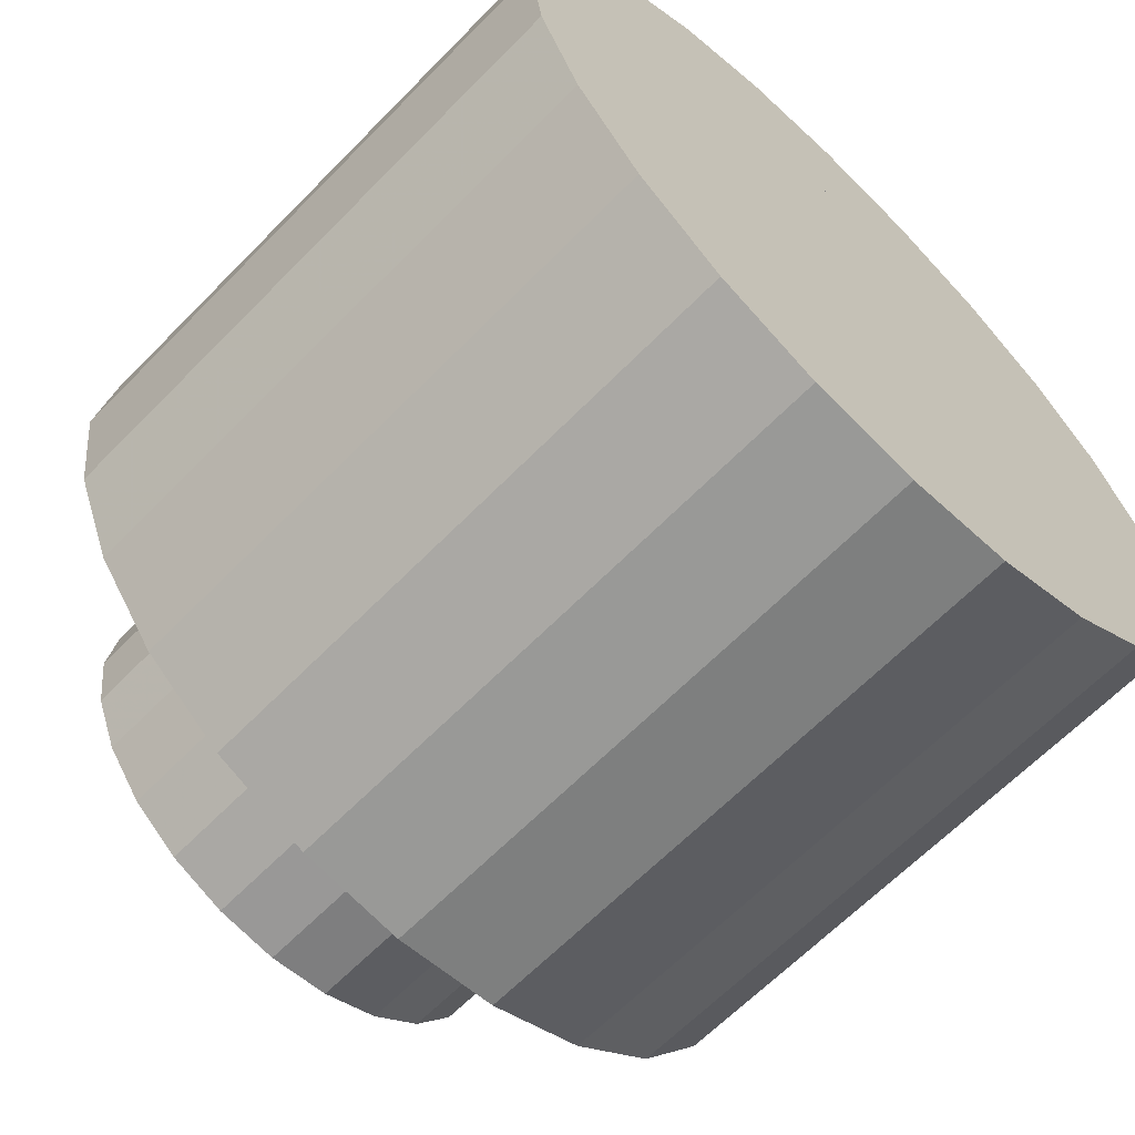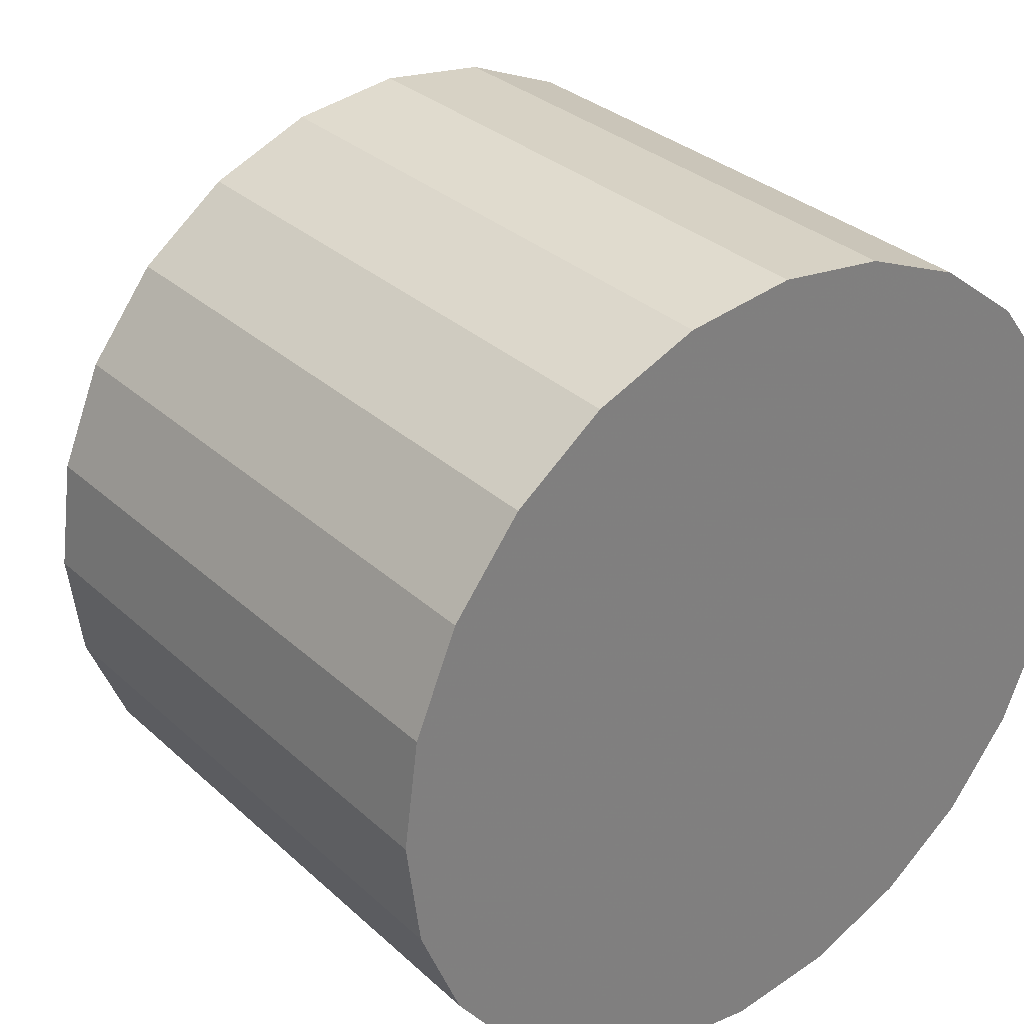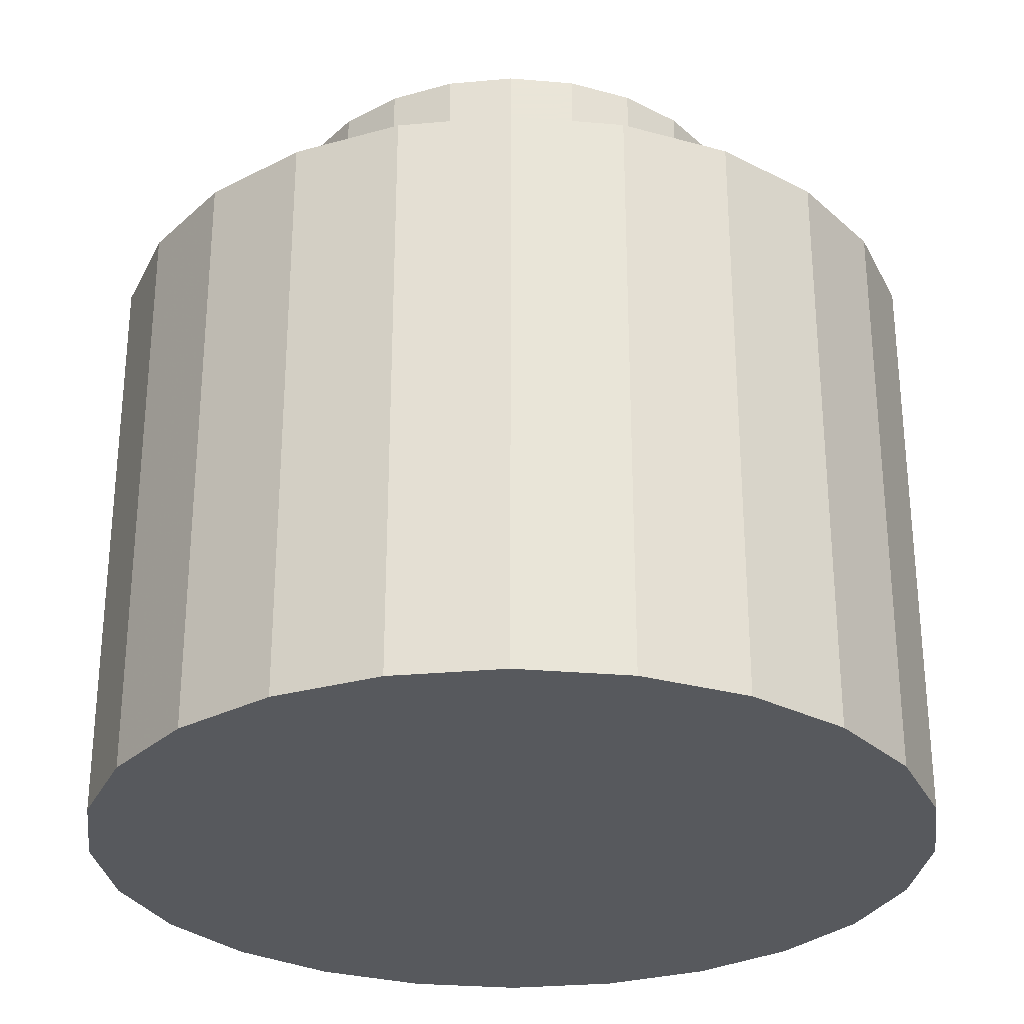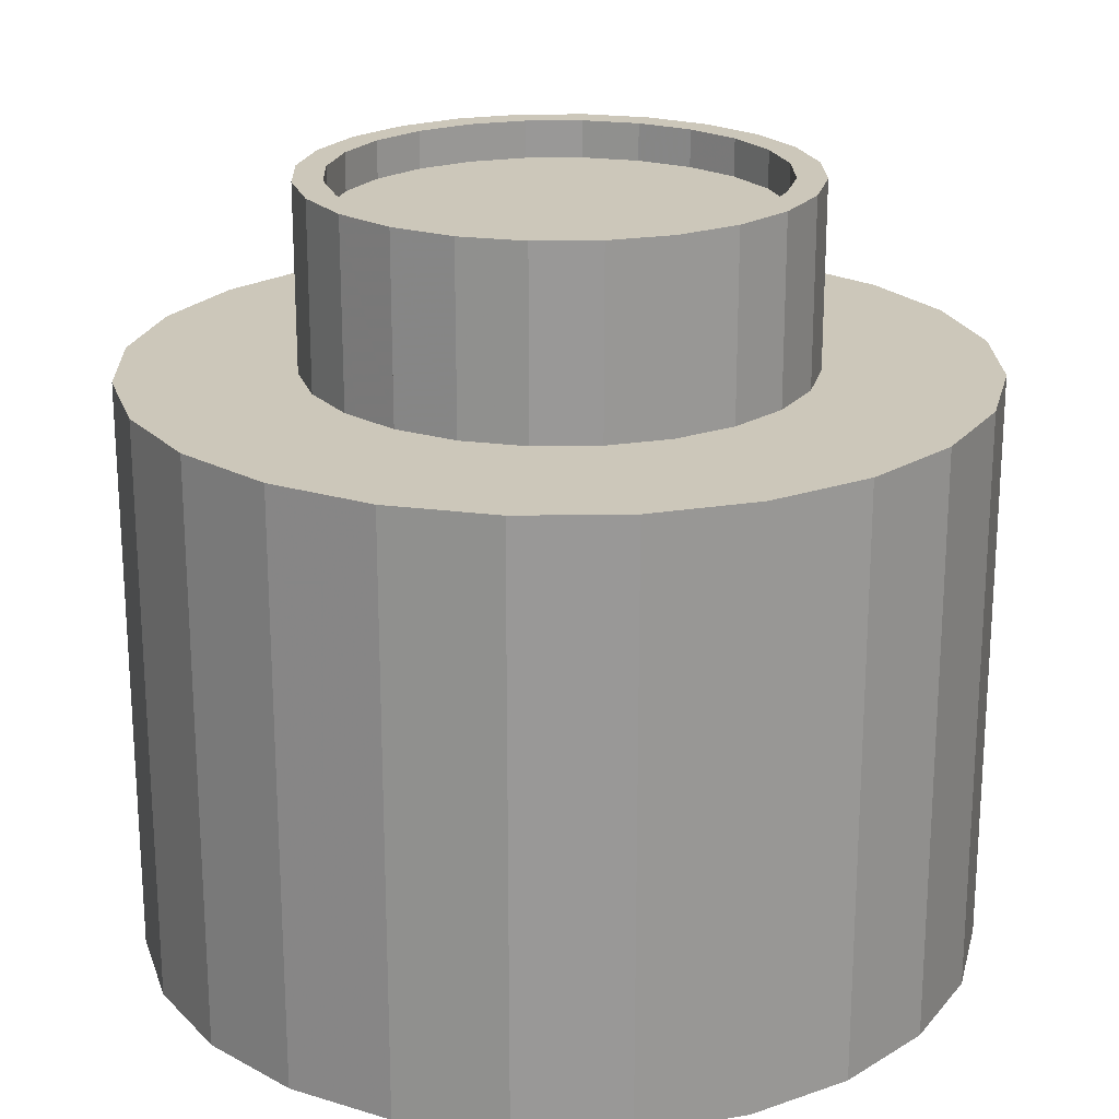
<metadata>
{"format":"obj","ext":"obj","renderer":"f3d","projection":"perspective","resolution":1024,"background":"white","views":[{"elev":-64.4,"azim":-44.3,"up":"+Z"},{"elev":31.4,"azim":-38.2,"up":"+Z"},{"elev":-29.0,"azim":-59.7,"up":"+Y"},{"elev":21.4,"azim":-143.9,"up":"+Y"}]}
</metadata>
<code>
o mesh1_mesh1-geometry
v -0.04528 0.1426 0.169
v -0.08748 0.272 0.1515
v -0.08748 0.1426 0.1515
v -0.04528 0.272 0.169
v -0.08748 -0.272 0.1515
v -0.04528 -0.272 0.169
v -0.2094 0.1426 0.2102
v -1.146e-06 0.1426 0.175
v -1.146e-06 0.272 0.1546
v -0.1237 0.272 0.1237
v -1.146e-06 -0.272 0.175
v -0.2566 0.1426 0.1489
v -1.146e-06 0.272 0.175
v -0.04 0.272 0.1493
v 0.04528 0.272 0.169
v -0.1237 0.1426 0.1237
v -0.07728 0.272 0.1339
v 0.04528 -0.272 0.169
v -0.2094 -0.272 0.2102
v -0.2566 -0.272 0.1489
v 0.2102 0.1426 0.2094
v 0.04528 0.1426 0.169
v -0.04 0.2453 0.1493
v 0.08748 0.272 0.1515
v -0.1237 -0.272 0.1237
v -0.1515 0.1426 0.08748
v -0.1093 0.272 0.1093
v 0.08748 -0.272 0.1515
v 0.2102 -0.272 0.2094
v -0.2864 -0.272 0.07738
v 0.1489 0.1426 0.2566
v -0.07728 0.2453 0.1339
v -1.146e-06 0.2453 0.1546
v 0.04 0.272 0.1493
v -0.1515 -0.272 0.08748
v -0.1515 0.272 0.08748
v -0.1093 0.2453 0.1093
v 0.1489 -0.272 0.2566
v -0.2864 0.1426 0.07738
v -0.1478 -0.272 0.2572
v -0.1478 0.1426 0.2572
v 0.08748 0.1426 0.1515
v 0.04 0.2453 0.1493
v 0.07728 0.2453 0.1339
v 0.07728 0.272 0.1339
v 0.1515 -0.272 0.08748
v 0.1237 -0.272 0.1237
v -0.169 -0.272 0.04528
v -0.169 0.1426 0.04528
v -0.1339 0.272 0.07728
v 0.2572 -0.272 0.1478
v -0.2967 -0.272 0.0006107
v 0.07738 0.1426 0.2864
v 0.2572 0.1426 0.1478
v 0.1093 0.2453 0.1093
v 0.1237 0.272 0.1237
v 0.169 -0.272 0.04528
v -0.169 0.272 0.04528
v -0.1339 0.2453 0.07728
v 0.07738 -0.272 0.2864
v -0.2967 0.1426 0.0006107
v -0.0762 -0.272 0.2867
v -0.0762 0.1426 0.2867
v 0.1237 0.1426 0.1237
v 0.1093 0.272 0.1093
v 0.169 0.1426 0.04528
v 0.2867 -0.272 0.0762
v 0.1515 0.1426 0.08748
v -0.175 -0.272 -6.07e-09
v -0.175 0.1426 -6.07e-09
v -0.1493 0.272 0.04001
v 0.2867 0.1426 0.0762
v -0.2867 -0.272 -0.0762
v 0.0006096 0.1426 0.2967
v 0.1339 0.2453 0.07728
v 0.1515 0.272 0.08748
v 0.175 0.1426 -6.07e-09
v 0.175 -0.272 -6.07e-09
v -0.175 0.272 -6.07e-09
v -0.1546 0.272 -6.07e-09
v -0.1493 0.2453 0.04001
v 0.0006096 -0.272 0.2967
v -0.169 0.1426 -0.04528
v -0.2867 0.1426 -0.0762
v -0.169 -0.272 -0.04528
v 0.1339 0.272 0.07728
v 0.169 0.272 0.04528
v 0.175 0.272 -6.07e-09
v 0.2967 -0.272 -0.0006112
v 0.169 -0.272 -0.04528
v 0.2967 0.1426 -0.0006112
v -0.2572 -0.272 -0.1478
v -0.1515 -0.272 -0.08748
v 0.1493 0.2453 0.04001
v 0.169 0.1426 -0.04528
v 0.169 0.272 -0.04528
v -0.1493 0.272 -0.04001
v -0.169 0.272 -0.04528
v -0.1546 0.2453 -6.07e-09
v -0.1515 0.1426 -0.08748
v -0.2572 0.1426 -0.1478
v -0.1237 -0.272 -0.1237
v 0.1515 -0.272 -0.08748
v 0.1546 0.2453 -6.07e-09
v 0.1493 0.272 0.04001
v 0.1493 0.272 -0.04001
v 0.2864 -0.272 -0.07738
v 0.2864 0.1426 -0.07738
v 0.1515 0.1426 -0.08748
v -0.1237 0.1426 -0.1237
v -0.2102 -0.272 -0.2094
v -0.08748 -0.272 -0.1515
v 0.1237 -0.272 -0.1237
v 0.1546 0.272 -6.07e-09
v 0.1515 0.272 -0.08748
v 0.1339 0.272 -0.07728
v -0.1339 0.272 -0.07728
v -0.1493 0.2453 -0.04001
v -0.1515 0.272 -0.08748
v -0.08748 0.1426 -0.1515
v -0.2102 0.1426 -0.2094
v -1.146e-06 -0.272 -0.175
v -0.04528 -0.272 -0.169
v -0.08748 0.272 -0.1515
v 0.08748 -0.272 -0.1515
v 0.1237 0.1426 -0.1237
v 0.1339 0.2453 -0.07728
v 0.1493 0.2453 -0.04001
v 0.2566 0.1426 -0.1489
v 0.1237 0.272 -0.1237
v -0.1237 0.272 -0.1237
v -0.04528 0.1426 -0.169
v -1.146e-06 0.1426 -0.175
v -0.1489 0.1426 -0.2566
v 0.2566 -0.272 -0.1489
v -0.04528 0.272 -0.169
v 0.1093 0.272 -0.1093
v 0.1093 0.2453 -0.1093
v -0.1093 0.272 -0.1093
v -0.1339 0.2453 -0.07728
v -0.1489 -0.272 -0.2566
v 0.2094 0.1426 -0.2102
v -1.146e-06 0.272 -0.175
v 0.04528 -0.272 -0.169
v 0.2094 -0.272 -0.2102
v 0.08748 0.1426 -0.1515
v -0.1093 0.2453 -0.1093
v 0.07728 0.272 -0.1339
v -0.04 0.272 -0.1493
v -0.07728 0.272 -0.1339
v 0.04528 0.1426 -0.169
v -0.07738 0.1426 -0.2864
v 0.1478 0.1426 -0.2572
v 0.04528 0.272 -0.169
v 0.08748 0.272 -0.1515
v -0.07728 0.2453 -0.1339
v 0.04 0.272 -0.1493
v -1.146e-06 0.272 -0.1546
v -0.07738 -0.272 -0.2864
v 0.1478 -0.272 -0.2572
v 0.07728 0.2453 -0.1339
v -1.146e-06 0.2453 -0.1546
v -0.04 0.2453 -0.1493
v -0.00061 0.1426 -0.2967
v 0.0762 0.1426 -0.2867
v 0.0762 -0.272 -0.2867
v 0.04 0.2453 -0.1493
v -0.00061 -0.272 -0.2967
f 3 7 1
f 9 2 4
f 3 12 7
f 1 7 8
f 14 2 9
f 15 9 4
f 17 10 2
f 5 18 6
f 19 5 6
f 6 18 11
f 19 6 11
f 16 12 3
f 8 7 21
f 15 4 13
f 17 2 14
f 24 9 15
f 27 10 17
f 5 28 18
f 20 5 19
f 18 29 11
f 19 11 29
f 26 12 16
f 21 7 31
f 21 22 8
f 24 34 9
f 25 28 5
f 20 25 5
f 27 36 10
f 28 29 18
f 19 29 38
f 26 39 12
f 30 35 20
f 31 7 41
f 21 42 22
f 24 45 34
f 24 28 42
f 35 46 25
f 20 35 25
f 25 47 28
f 50 36 27
f 28 51 29
f 19 38 40
f 49 39 26
f 30 48 35
f 31 41 53
f 54 42 21
f 56 45 24
f 35 57 46
f 25 46 47
f 47 51 28
f 48 57 35
f 50 58 36
f 40 38 60
f 49 61 39
f 52 48 30
f 53 41 63
f 54 64 42
f 56 65 45
f 57 67 46
f 46 51 47
f 69 57 48
f 71 58 50
f 40 60 62
f 70 61 49
f 52 69 48
f 53 63 74
f 54 68 64
f 76 65 56
f 56 47 64
f 78 67 57
f 46 67 51
f 69 78 57
f 80 58 71
f 72 68 54
f 62 60 82
f 83 61 70
f 73 85 52
f 52 85 69
f 76 86 65
f 72 66 68
f 72 77 66
f 78 89 67
f 69 90 78
f 80 79 58
f 83 84 61
f 73 93 85
f 85 90 69
f 87 86 76
f 91 77 72
f 90 89 78
f 97 79 80
f 100 84 83
f 92 102 73
f 73 102 93
f 93 103 85
f 85 103 90
f 87 105 86
f 88 105 87
f 91 95 77
f 96 106 88
f 90 107 89
f 97 98 79
f 110 84 100
f 110 101 84
f 92 112 102
f 102 113 93
f 93 113 103
f 103 107 90
f 88 114 105
f 108 95 91
f 96 116 106
f 88 106 114
f 108 109 95
f 117 98 97
f 120 101 110
f 122 92 111
f 92 123 112
f 112 125 102
f 102 125 113
f 113 107 103
f 115 116 96
f 108 126 109
f 117 119 98
f 132 101 120
f 101 133 121
f 92 122 123
f 111 135 122
f 123 125 112
f 112 124 120
f 125 135 113
f 113 130 126
f 113 135 107
f 115 137 116
f 129 126 108
f 130 137 115
f 139 119 117
f 139 131 119
f 133 101 132
f 129 121 133
f 142 134 121
f 144 123 122
f 111 145 135
f 122 135 144
f 123 136 132
f 123 144 125
f 144 135 125
f 129 146 126
f 130 148 137
f 149 124 131
f 150 131 139
f 142 121 129
f 129 133 151
f 141 145 111
f 153 134 142
f 122 143 133
f 154 136 124
f 125 155 146
f 129 151 146
f 130 157 148
f 158 124 149
f 149 131 150
f 153 152 134
f 141 160 145
f 144 154 151
f 136 154 143
f 154 124 158
f 155 157 130
f 159 160 141
f 165 152 153
f 158 155 154
f 155 158 157
f 152 165 164
f 159 166 160
f 166 159 168
f 1 2 3
f 2 1 4
f 2 5 3
f 3 6 1
f 8 4 1
f 10 5 2
f 6 3 5
f 11 1 6
f 4 8 13
f 1 11 8
f 16 5 10
f 20 7 12
f 22 13 8
f 18 8 11
f 9 23 14
f 5 16 25
f 26 16 10
f 7 20 19
f 12 30 20
f 13 22 15
f 8 18 22
f 14 32 17
f 23 9 33
f 32 14 23
f 15 28 24
f 16 35 25
f 35 16 26
f 26 10 36
f 17 37 27
f 28 22 18
f 40 7 19
f 30 12 39
f 31 29 21
f 22 28 15
f 37 17 32
f 34 33 9
f 26 48 35
f 49 26 36
f 37 50 27
f 29 31 38
f 7 40 41
f 39 52 30
f 29 54 21
f 33 34 43
f 45 43 34
f 47 42 28
f 42 47 24
f 48 26 49
f 49 36 58
f 50 37 59
f 54 29 51
f 53 38 31
f 62 41 40
f 52 39 61
f 43 45 44
f 44 65 55
f 24 47 56
f 66 46 57
f 68 47 46
f 49 69 48
f 70 49 58
f 59 71 50
f 51 72 54
f 38 53 60
f 41 62 63
f 61 73 52
f 65 44 45
f 65 75 55
f 46 66 68
f 57 77 66
f 47 68 64
f 69 49 70
f 70 58 79
f 71 59 81
f 72 51 67
f 74 60 53
f 82 63 62
f 73 61 84
f 63 82 74
f 64 68 76
f 75 65 86
f 64 76 56
f 68 66 87
f 77 57 78
f 66 77 88
f 70 85 69
f 83 70 79
f 81 80 71
f 67 91 72
f 60 74 82
f 85 70 83
f 84 92 73
f 68 87 76
f 86 94 75
f 66 88 87
f 78 95 77
f 77 96 88
f 91 67 89
f 95 78 90
f 83 79 98
f 80 81 99
f 83 93 85
f 92 84 101
f 94 86 105
f 77 95 96
f 89 108 91
f 90 109 95
f 99 97 80
f 100 83 98
f 93 83 100
f 101 111 92
f 100 102 93
f 109 90 103
f 105 104 94
f 95 115 96
f 108 89 107
f 95 109 115
f 97 99 118
f 100 98 119
f 102 100 110
f 110 100 119
f 111 101 121
f 102 124 112
f 126 103 113
f 103 126 109
f 104 105 114
f 127 106 116
f 128 114 106
f 107 129 108
f 109 130 115
f 118 117 97
f 110 124 102
f 110 119 131
f 134 111 121
f 112 136 123
f 125 130 113
f 109 126 130
f 114 128 104
f 106 127 128
f 116 138 127
f 129 107 135
f 117 118 140
f 124 110 131
f 111 134 141
f 123 143 122
f 120 136 112
f 136 120 124
f 146 130 125
f 138 116 137
f 135 142 129
f 140 139 117
f 152 141 134
f 132 143 123
f 122 154 144
f 142 135 145
f 143 132 136
f 144 155 125
f 130 146 155
f 148 138 137
f 139 140 147
f 139 156 150
f 141 152 159
f 142 160 153
f 154 133 143
f 133 154 122
f 160 142 145
f 151 155 144
f 138 148 161
f 156 139 147
f 157 161 148
f 149 162 158
f 150 163 149
f 163 150 156
f 164 159 152
f 166 153 160
f 155 151 154
f 161 157 167
f 162 149 163
f 167 158 162
f 159 164 168
f 153 166 165
f 158 167 157
f 165 168 164
f 168 165 166
f 1 7 3
f 4 2 9
f 7 12 3
f 8 7 1
f 9 2 14
f 4 9 15
f 2 10 17
f 6 18 5
f 6 5 19
f 11 18 6
f 11 6 19
f 3 12 16
f 21 7 8
f 13 4 15
f 14 2 17
f 15 9 24
f 17 10 27
f 18 28 5
f 19 5 20
f 11 29 18
f 29 11 19
f 16 12 26
f 31 7 21
f 8 22 21
f 9 34 24
f 5 28 25
f 5 25 20
f 10 36 27
f 18 29 28
f 38 29 19
f 12 39 26
f 20 35 30
f 41 7 31
f 22 42 21
f 34 45 24
f 42 28 24
f 25 46 35
f 25 35 20
f 28 47 25
f 27 36 50
f 29 51 28
f 40 38 19
f 26 39 49
f 35 48 30
f 53 41 31
f 21 42 54
f 24 45 56
f 46 57 35
f 47 46 25
f 28 51 47
f 35 57 48
f 36 58 50
f 60 38 40
f 39 61 49
f 30 48 52
f 63 41 53
f 42 64 54
f 45 65 56
f 46 67 57
f 47 51 46
f 48 57 69
f 50 58 71
f 62 60 40
f 49 61 70
f 48 69 52
f 74 63 53
f 64 68 54
f 56 65 76
f 64 47 56
f 57 67 78
f 51 67 46
f 57 78 69
f 71 58 80
f 54 68 72
f 82 60 62
f 70 61 83
f 52 85 73
f 69 85 52
f 65 86 76
f 68 66 72
f 66 77 72
f 67 89 78
f 78 90 69
f 58 79 80
f 61 84 83
f 85 93 73
f 69 90 85
f 76 86 87
f 72 77 91
f 78 89 90
f 80 79 97
f 83 84 100
f 73 102 92
f 93 102 73
f 85 103 93
f 90 103 85
f 86 105 87
f 87 105 88
f 77 95 91
f 88 106 96
f 89 107 90
f 79 98 97
f 100 84 110
f 84 101 110
f 102 112 92
f 93 113 102
f 103 113 93
f 90 107 103
f 105 114 88
f 91 95 108
f 106 116 96
f 114 106 88
f 95 109 108
f 97 98 117
f 110 101 120
f 111 92 122
f 112 123 92
f 102 125 112
f 113 125 102
f 103 107 113
f 96 116 115
f 109 126 108
f 98 119 117
f 120 101 132
f 121 133 101
f 123 122 92
f 122 135 111
f 112 125 123
f 120 124 112
f 113 135 125
f 126 130 113
f 107 135 113
f 116 137 115
f 108 126 129
f 115 137 130
f 117 119 139
f 119 131 139
f 132 101 133
f 133 121 129
f 121 134 142
f 122 123 144
f 135 145 111
f 144 135 122
f 132 136 123
f 125 144 123
f 125 135 144
f 126 146 129
f 137 148 130
f 131 124 149
f 139 131 150
f 129 121 142
f 151 133 129
f 111 145 141
f 142 134 153
f 133 143 122
f 124 136 154
f 146 155 125
f 146 151 129
f 148 157 130
f 149 124 158
f 150 131 149
f 134 152 153
f 145 160 141
f 151 154 144
f 143 154 136
f 158 124 154
f 130 157 155
f 141 160 159
f 153 152 165
f 154 155 158
f 157 158 155
f 164 165 152
f 160 166 159
f 168 159 166
f 3 2 1
f 4 1 2
f 3 5 2
f 1 6 3
f 1 4 8
f 2 5 10
f 5 3 6
f 6 1 11
f 13 8 4
f 8 11 1
f 10 5 16
f 12 7 20
f 8 13 22
f 11 8 18
f 14 23 9
f 25 16 5
f 10 16 26
f 19 20 7
f 20 30 12
f 15 22 13
f 22 18 8
f 17 32 14
f 33 9 23
f 23 14 32
f 24 28 15
f 25 35 16
f 26 16 35
f 36 10 26
f 27 37 17
f 18 22 28
f 19 7 40
f 39 12 30
f 21 29 31
f 15 28 22
f 32 17 37
f 9 33 34
f 35 48 26
f 36 26 49
f 27 50 37
f 38 31 29
f 41 40 7
f 30 52 39
f 21 54 29
f 43 34 33
f 34 43 45
f 28 42 47
f 24 47 42
f 49 26 48
f 58 36 49
f 59 37 50
f 51 29 54
f 31 38 53
f 40 41 62
f 61 39 52
f 44 45 43
f 55 65 44
f 56 47 24
f 57 46 66
f 46 47 68
f 48 69 49
f 58 49 70
f 50 71 59
f 54 72 51
f 60 53 38
f 63 62 41
f 52 73 61
f 45 44 65
f 55 75 65
f 68 66 46
f 66 77 57
f 64 68 47
f 70 49 69
f 79 58 70
f 81 59 71
f 67 51 72
f 53 60 74
f 62 63 82
f 84 61 73
f 74 82 63
f 76 68 64
f 86 65 75
f 56 76 64
f 87 66 68
f 78 57 77
f 88 77 66
f 69 85 70
f 79 70 83
f 71 80 81
f 72 91 67
f 82 74 60
f 83 70 85
f 73 92 84
f 76 87 68
f 75 94 86
f 87 88 66
f 77 95 78
f 88 96 77
f 89 67 91
f 90 78 95
f 98 79 83
f 99 81 80
f 85 93 83
f 101 84 92
f 105 86 94
f 96 95 77
f 91 108 89
f 95 109 90
f 80 97 99
f 98 83 100
f 100 83 93
f 92 111 101
f 93 102 100
f 103 90 109
f 94 104 105
f 96 115 95
f 107 89 108
f 115 109 95
f 118 99 97
f 119 98 100
f 110 100 102
f 119 100 110
f 121 101 111
f 112 124 102
f 113 103 126
f 109 126 103
f 114 105 104
f 116 106 127
f 106 114 128
f 108 129 107
f 115 130 109
f 97 117 118
f 102 124 110
f 131 119 110
f 121 111 134
f 123 136 112
f 113 130 125
f 130 126 109
f 104 128 114
f 128 127 106
f 127 138 116
f 135 107 129
f 140 118 117
f 131 110 124
f 141 134 111
f 122 143 123
f 112 136 120
f 124 120 136
f 125 130 146
f 137 116 138
f 129 142 135
f 117 139 140
f 134 141 152
f 123 143 132
f 144 154 122
f 145 135 142
f 136 132 143
f 125 155 144
f 155 146 130
f 137 138 148
f 147 140 139
f 150 156 139
f 159 152 141
f 153 160 142
f 143 133 154
f 122 154 133
f 145 142 160
f 144 155 151
f 161 148 138
f 147 139 156
f 148 161 157
f 158 162 149
f 149 163 150
f 156 150 163
f 152 159 164
f 160 153 166
f 154 151 155
f 167 157 161
f 163 149 162
f 162 158 167
f 168 164 159
f 165 166 153
f 157 167 158
f 164 168 165
f 166 165 168
f 43 23 33
f 33 23 43
f 44 32 23
f 23 32 44
f 55 37 32
f 32 37 55
f 44 23 43
f 43 23 44
f 55 32 44
f 44 32 55
f 55 59 37
f 37 59 55
f 75 59 55
f 55 59 75
f 75 81 59
f 59 81 75
f 94 81 75
f 75 81 94
f 104 81 94
f 94 81 104
f 104 99 81
f 81 99 104
f 104 118 99
f 99 118 104
f 128 118 104
f 104 118 128
f 128 140 118
f 118 140 128
f 127 140 128
f 128 140 127
f 138 147 127
f 127 147 138
f 127 147 140
f 140 147 127
f 138 156 147
f 147 156 138
f 161 156 138
f 138 156 161
f 161 163 156
f 156 163 161
f 167 163 161
f 161 163 167
f 163 167 162
f 162 167 163

</code>
